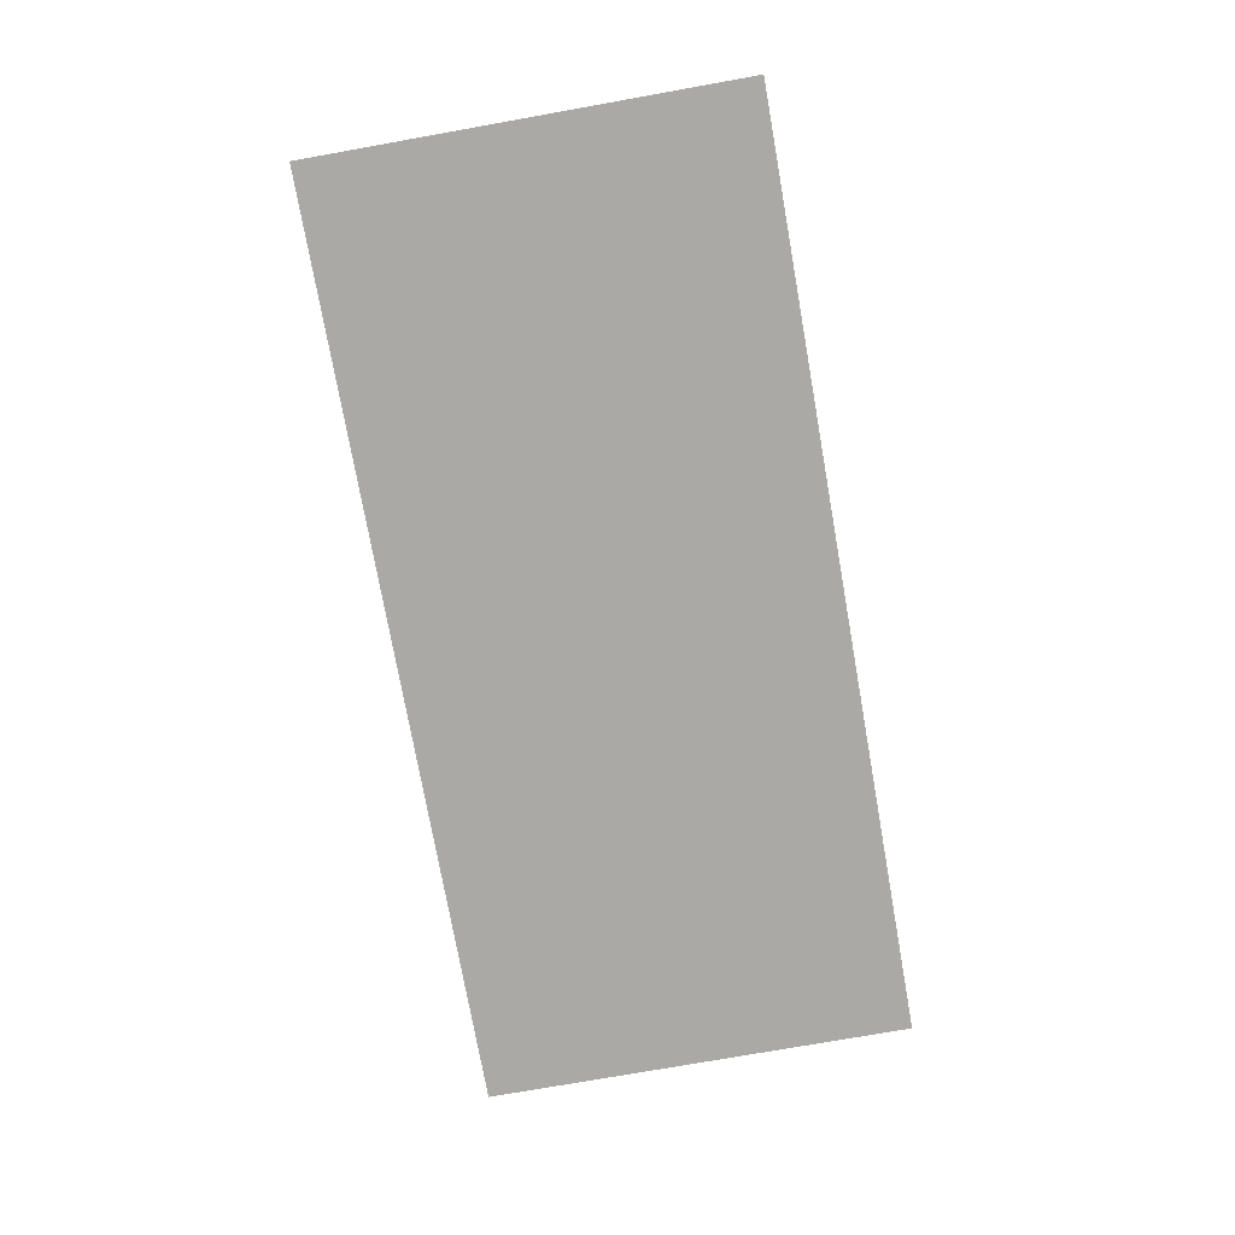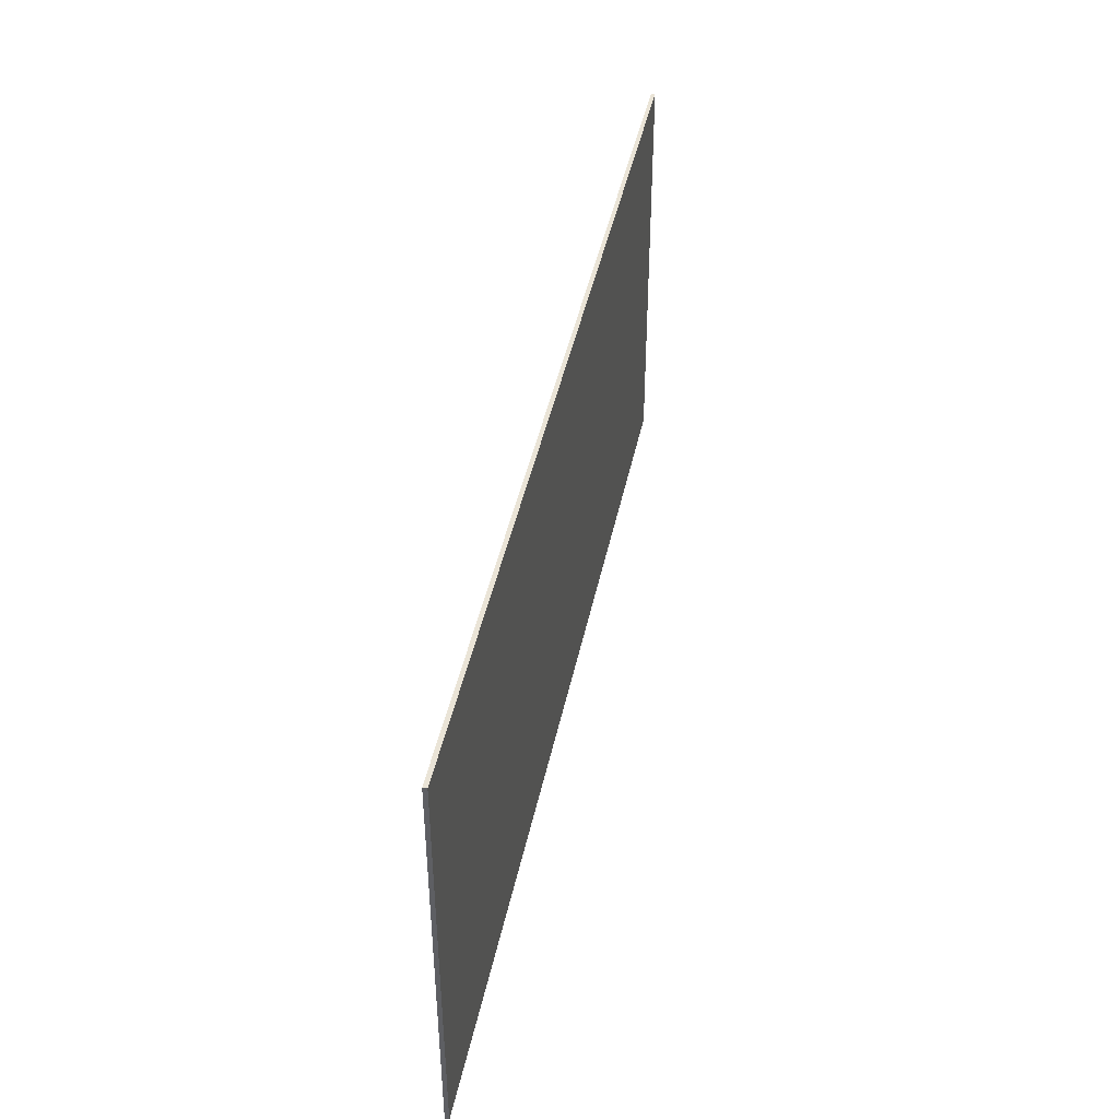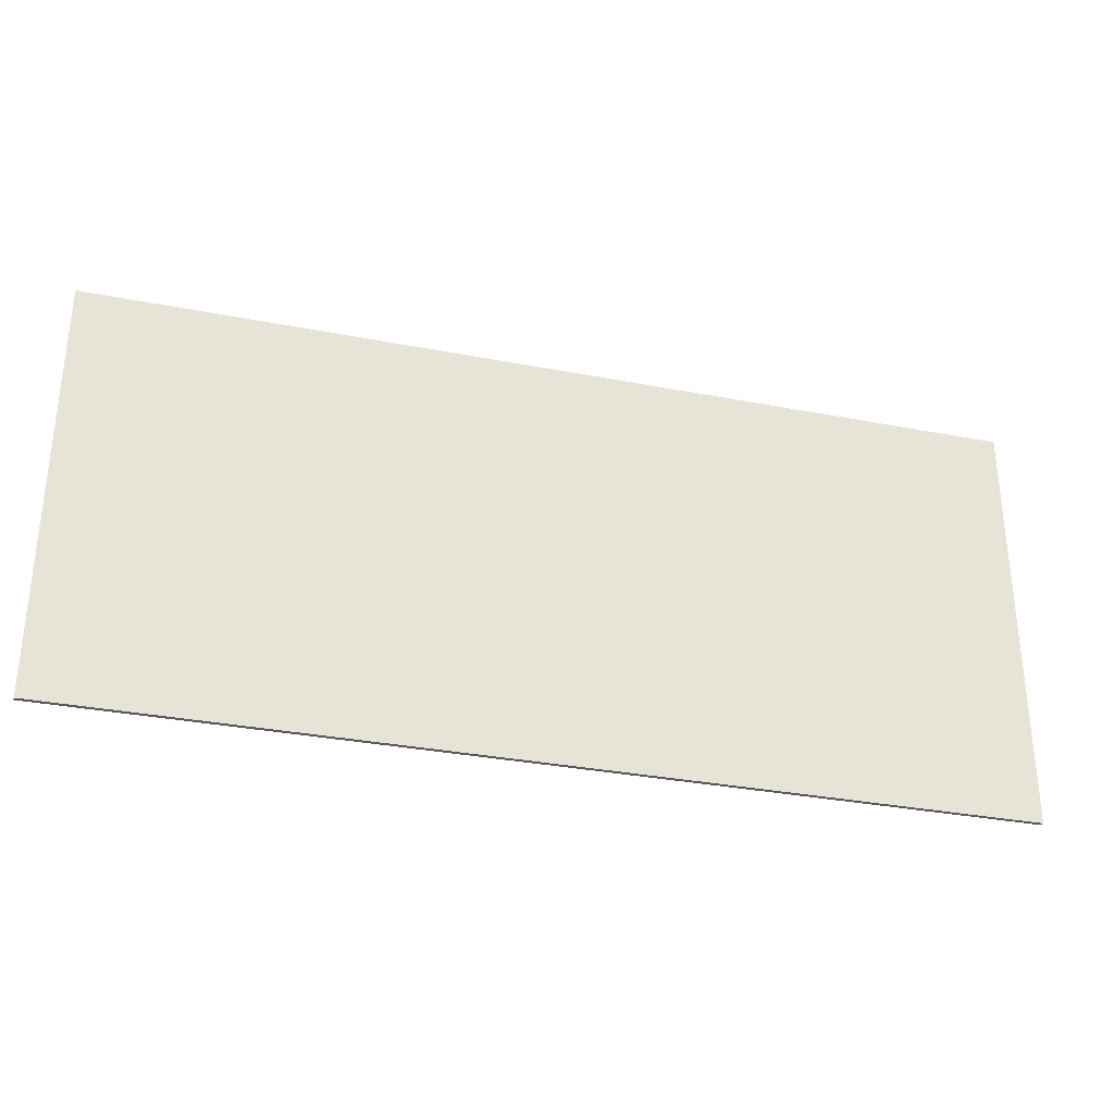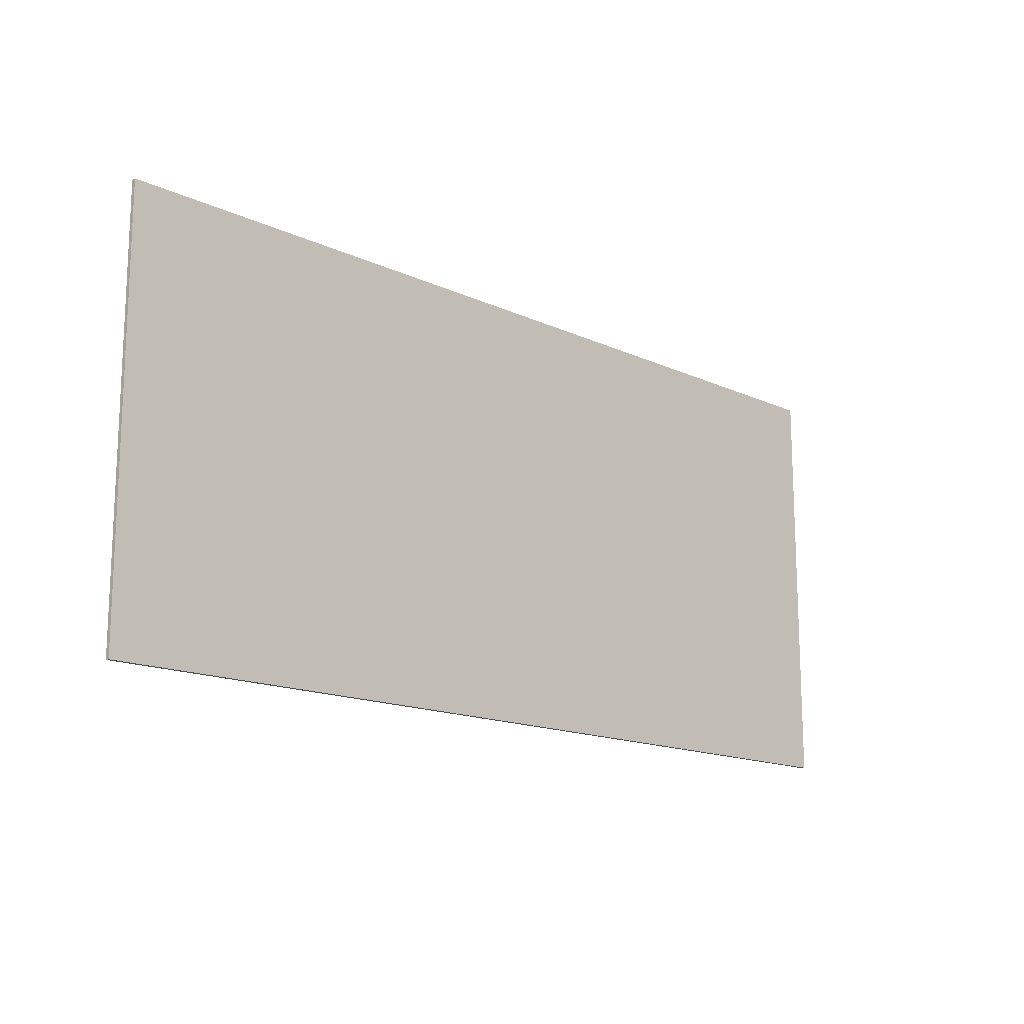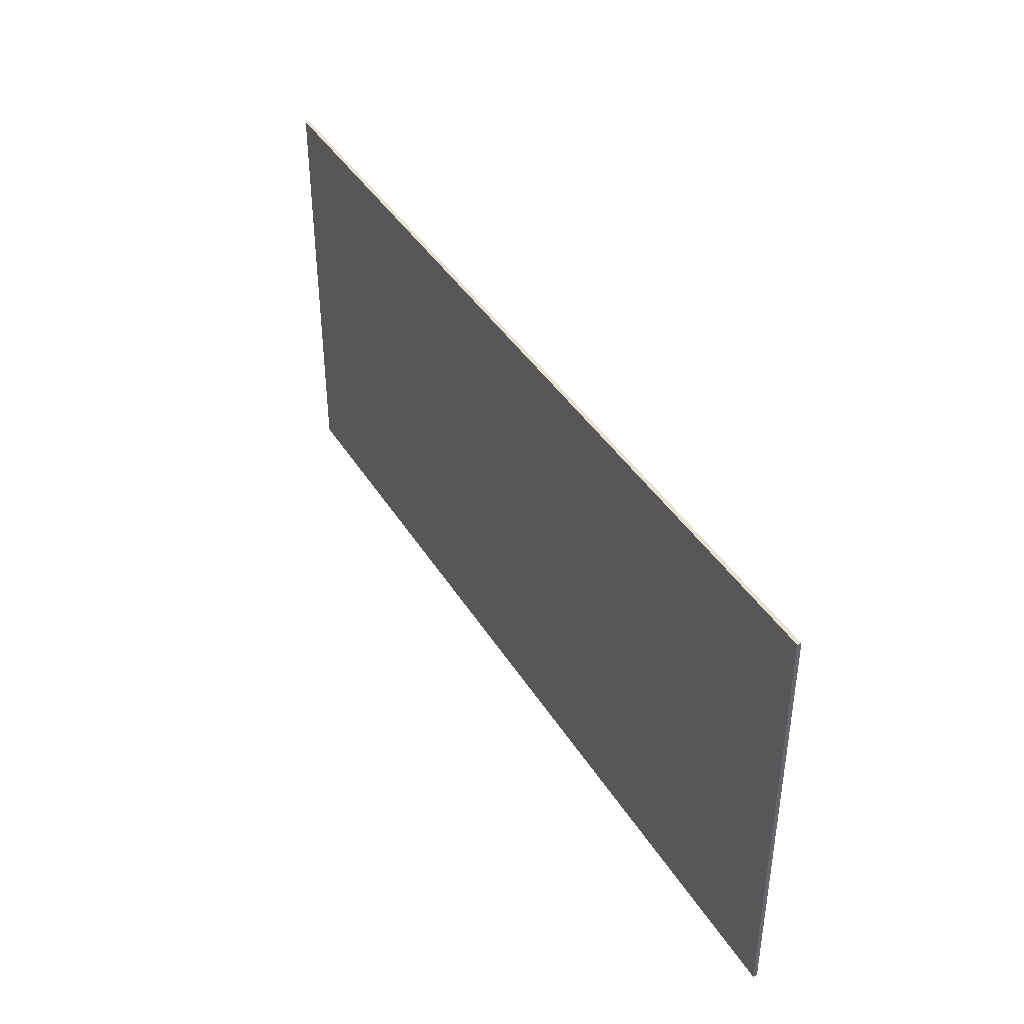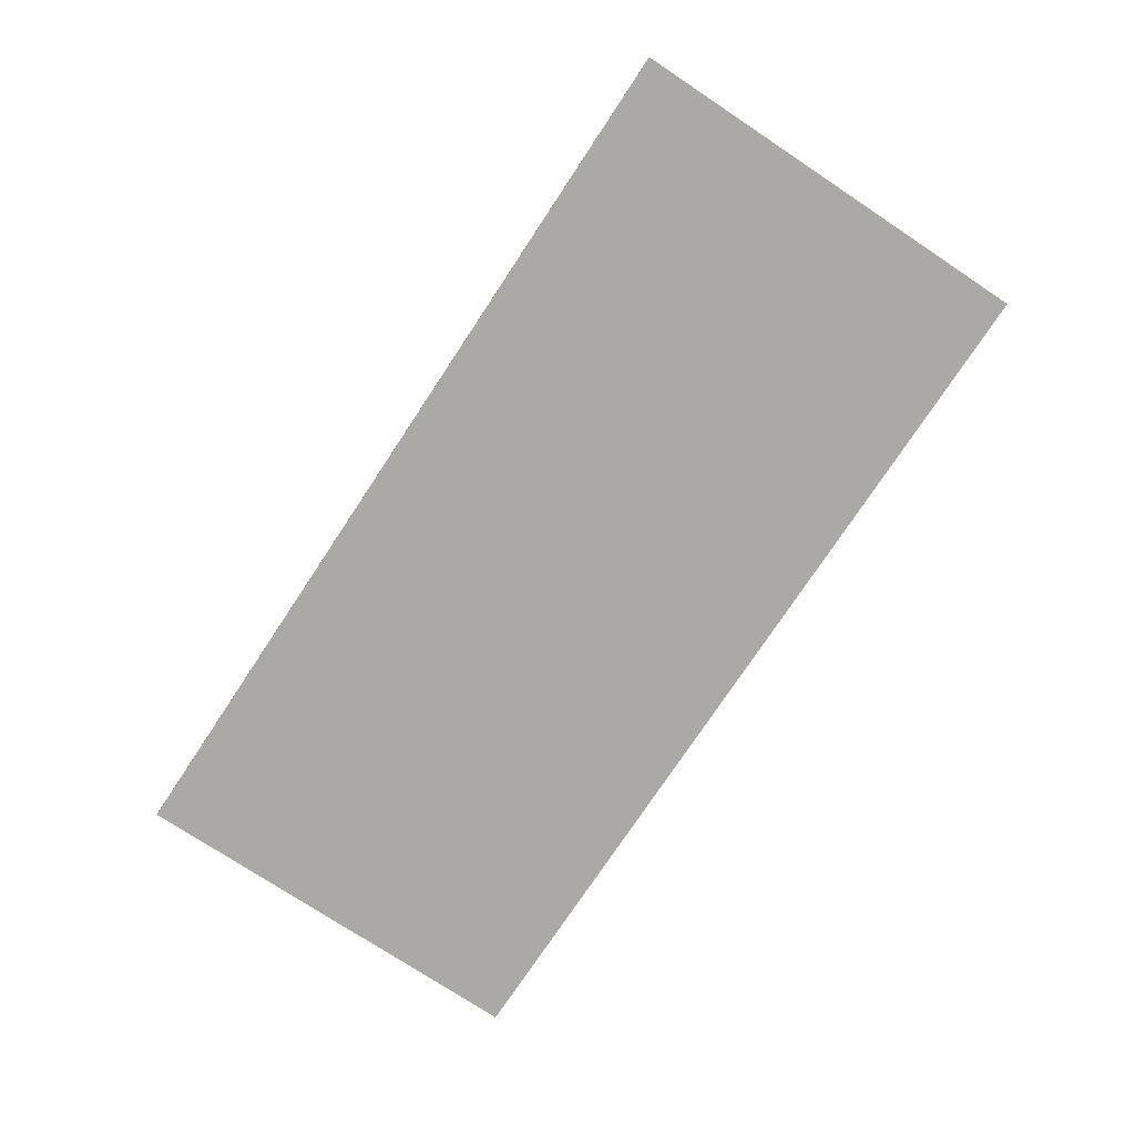
<metadata>
{"format":"obj","ext":"obj","renderer":"f3d","projection":"perspective","resolution":1024,"background":"white","views":[{"elev":-75.4,"azim":-79.9,"up":"+Y"},{"elev":43.7,"azim":-78.3,"up":"+Z"},{"elev":-31.7,"azim":-15.4,"up":"+Z"},{"elev":-15.2,"azim":135.5,"up":"+Z"},{"elev":40.6,"azim":61.2,"up":"+Z"},{"elev":-75.5,"azim":-123.5,"up":"+Y"}]}
</metadata>
<code>
o MeshWindowFixed_96X48_0_GeomSubset_1
v 1.219 -0.04063 0.6106
v 1.219 -0.04063 -0.6086
v -1.219 -0.04062 -0.6086
v -1.172 -0.04062 -0.5514
v 1.172 -0.04063 -0.5514
v 1.172 -0.04063 0.5534
v 1.172 0.04062 0.5534
v 1.172 0.04062 -0.5514
v -1.172 0.04063 -0.5514
v -1.219 0.04063 -0.6086
v 1.219 0.04062 -0.6086
v 1.219 0.04062 0.6106
v -1.172 0.04063 0.5534
v -1.172 -0.04062 0.5534
v -1.219 0.04063 0.6106
v -1.219 -0.04062 0.6106
v -1.172 0.02863 0.5534
v -1.172 -0.02862 0.5534
v 1.172 -0.02863 0.5534
v 1.172 0.02862 0.5534
v 1.172 0.02862 -0.5514
v 1.172 -0.02863 -0.5514
v -1.172 -0.02862 -0.5514
v -1.172 0.02863 -0.5514
v -1.147 0.02863 0.5284
v -1.147 -0.02862 0.5284
v 1.147 -0.02863 0.5284
v 1.147 0.02862 0.5284
v 1.147 0.02862 -0.5264
v 1.147 -0.02863 -0.5264
v -1.147 -0.02862 -0.5264
v -1.147 0.02863 -0.5264
v -0.8039 0.02162 -0.5394
v -0.7551 0.02162 -0.5394
v -0.8039 0.02162 0.5371
v -0.7551 0.02162 0.5371
v -0.8039 -0.02162 0.5371
v -0.7551 -0.02162 0.5371
v -0.8039 -0.02162 -0.5394
v -0.7551 -0.02162 -0.5394
v 0.7638 0.02162 -0.5394
v 0.8127 0.02162 -0.5394
v 0.7638 0.02162 0.5371
v 0.8127 0.02162 0.5371
v 0.7638 -0.02162 0.5371
v 0.8127 -0.02162 0.5371
v 0.7638 -0.02162 -0.5394
v 0.8127 -0.02162 -0.5394
v -0.02442 0.02162 -0.5394
v 0.02442 0.02162 -0.5394
v -0.02442 0.02162 0.5371
v 0.02442 0.02162 0.5371
v -0.02442 -0.02162 0.5371
v 0.02442 -0.02162 0.5371
v -0.02442 -0.02162 -0.5394
v 0.02442 -0.02162 -0.5394
v 0.3746 0.01745 -0.5394
v 0.404 0.01745 -0.5394
v 0.3746 0.01745 0.5371
v 0.404 0.01745 0.5371
v 0.3746 -0.01745 0.5371
v 0.404 -0.01745 0.5371
v 0.3746 -0.01745 -0.5394
v 0.404 -0.01745 -0.5394
v -0.4022 0.01745 -0.5394
v -0.3729 0.01745 -0.5394
v -0.4022 0.01745 0.5371
v -0.3729 0.01745 0.5371
v -0.4022 -0.01745 0.5371
v -0.3729 -0.01745 0.5371
v -0.4022 -0.01745 -0.5394
v -0.3729 -0.01745 -0.5394
v -0.7661 0.01109 0.2737
v 0.7661 0.01108 0.2737
v -0.7661 0.01109 0.2904
v 0.7661 0.01108 0.2904
v -0.7661 -0.01108 0.2904
v 0.7661 -0.01109 0.2904
v -0.7661 -0.01108 0.2737
v 0.7661 -0.01109 0.2737
v -0.7661 0.01109 -0.2936
v 0.7661 0.01108 -0.2936
v -0.7661 0.01109 -0.2759
v 0.7661 0.01108 -0.2759
v -0.7661 -0.01108 -0.2759
v 0.7661 -0.01109 -0.2759
v -0.7661 -0.01108 -0.2936
v 0.7661 -0.01109 -0.2936
v -1.147 0.005013 -0.5264
v 1.147 0.005011 -0.5264
v -1.147 0.005013 0.5284
v 1.147 0.005011 0.5284
v -1.147 -0.005011 0.5284
v 1.147 -0.005013 0.5284
v -1.147 -0.00501 -0.5264
v 1.147 -0.005013 -0.5264
f 89 90 92 91
f 91 92 94 93
f 93 94 96 95
f 95 96 90 89
f 90 96 94 92
f 95 89 91 93

</code>
